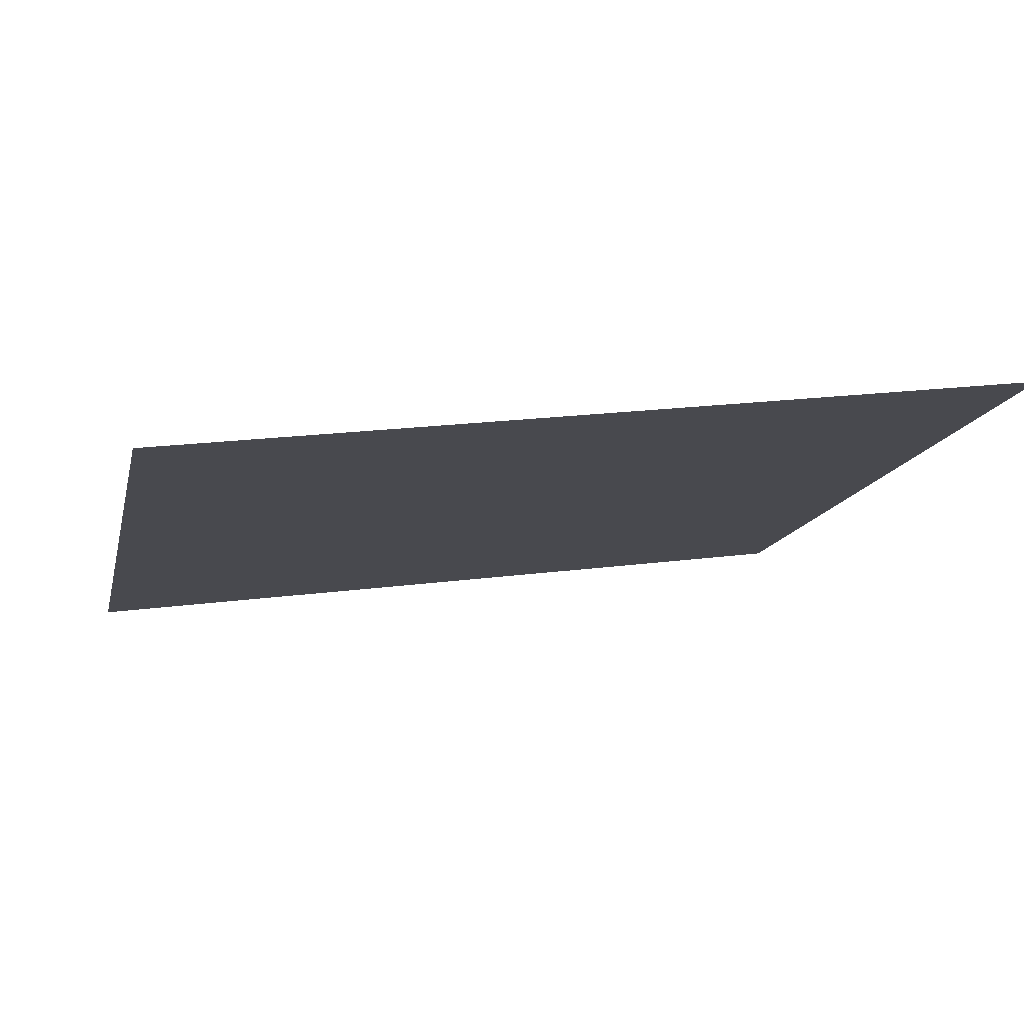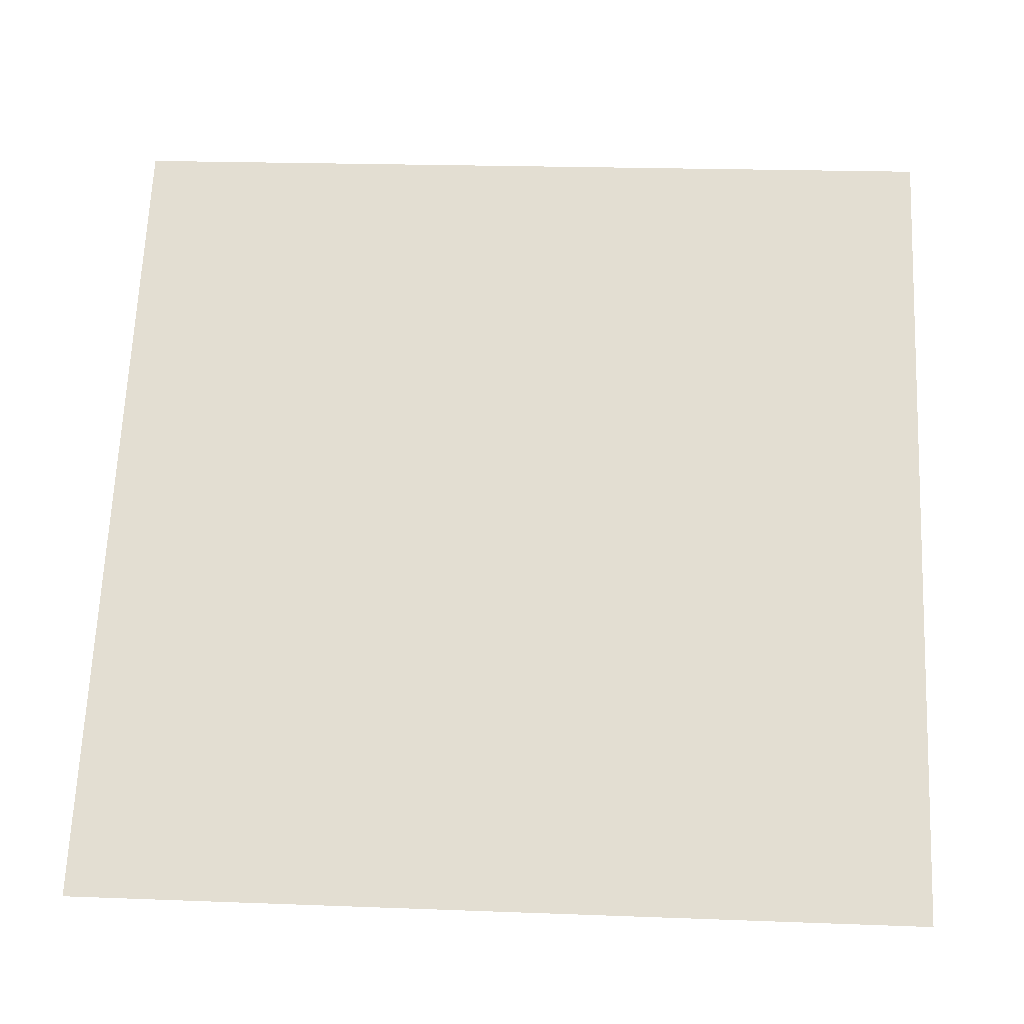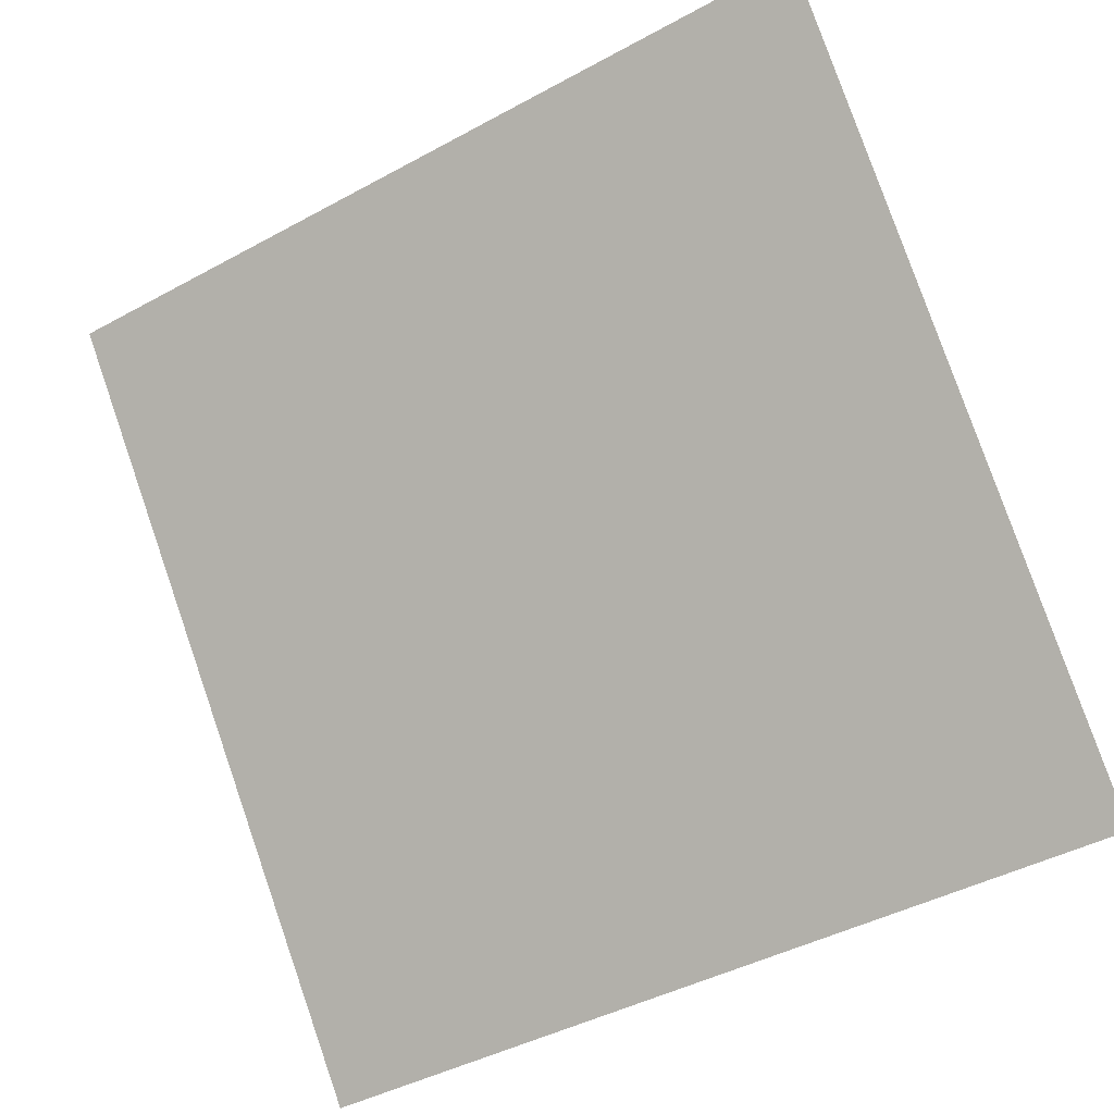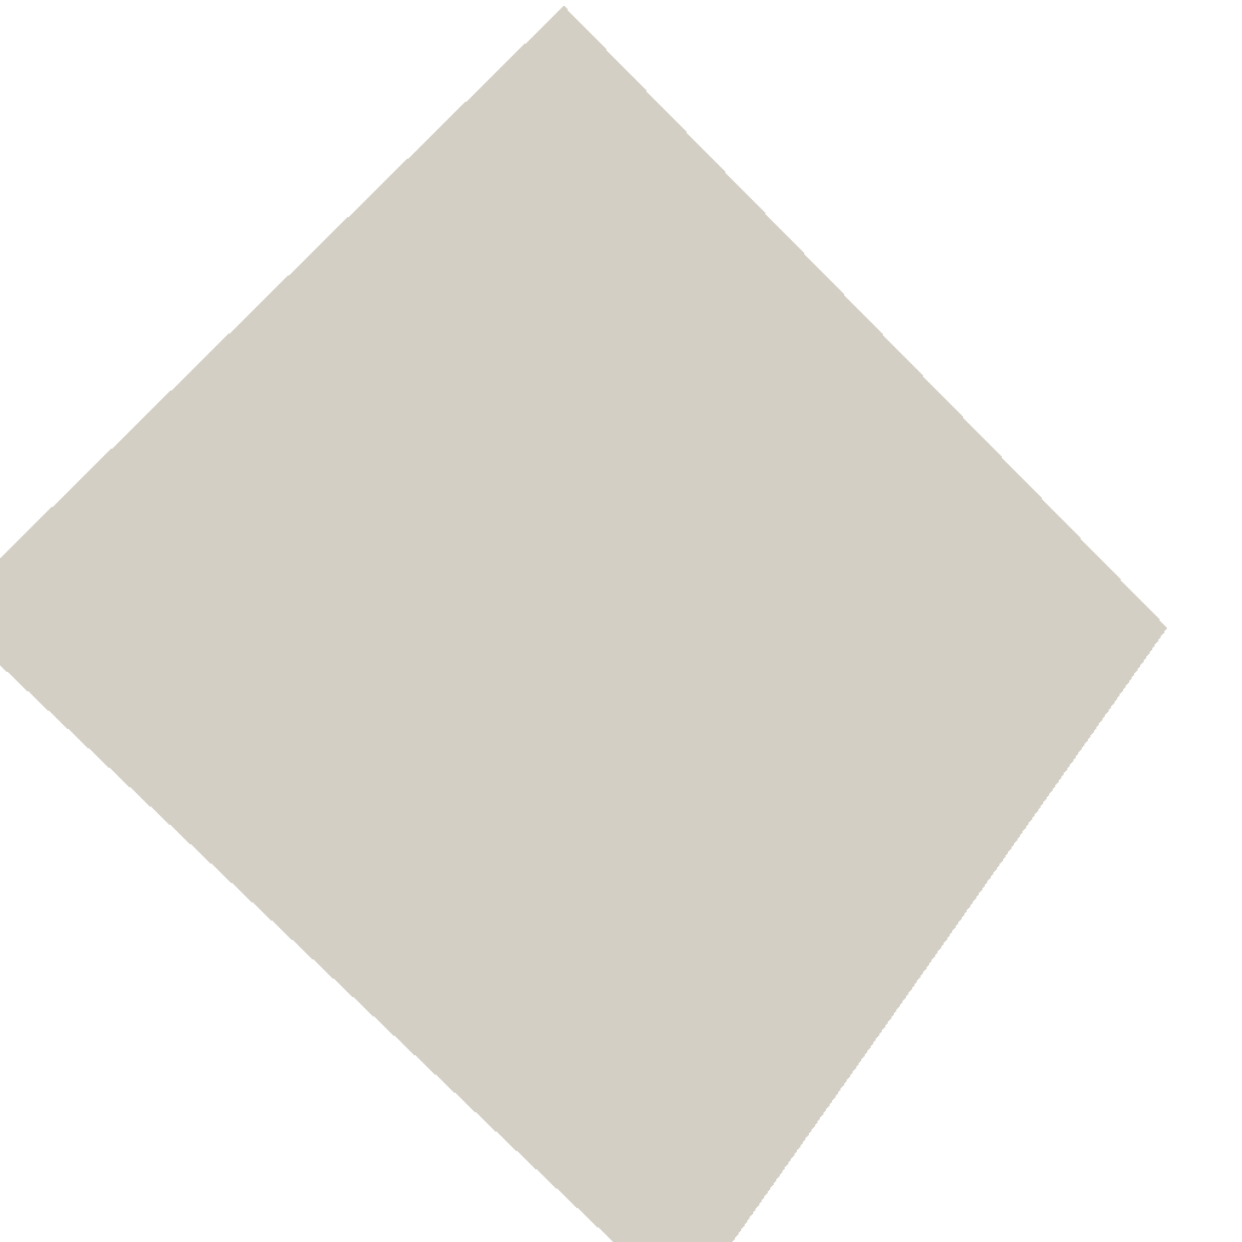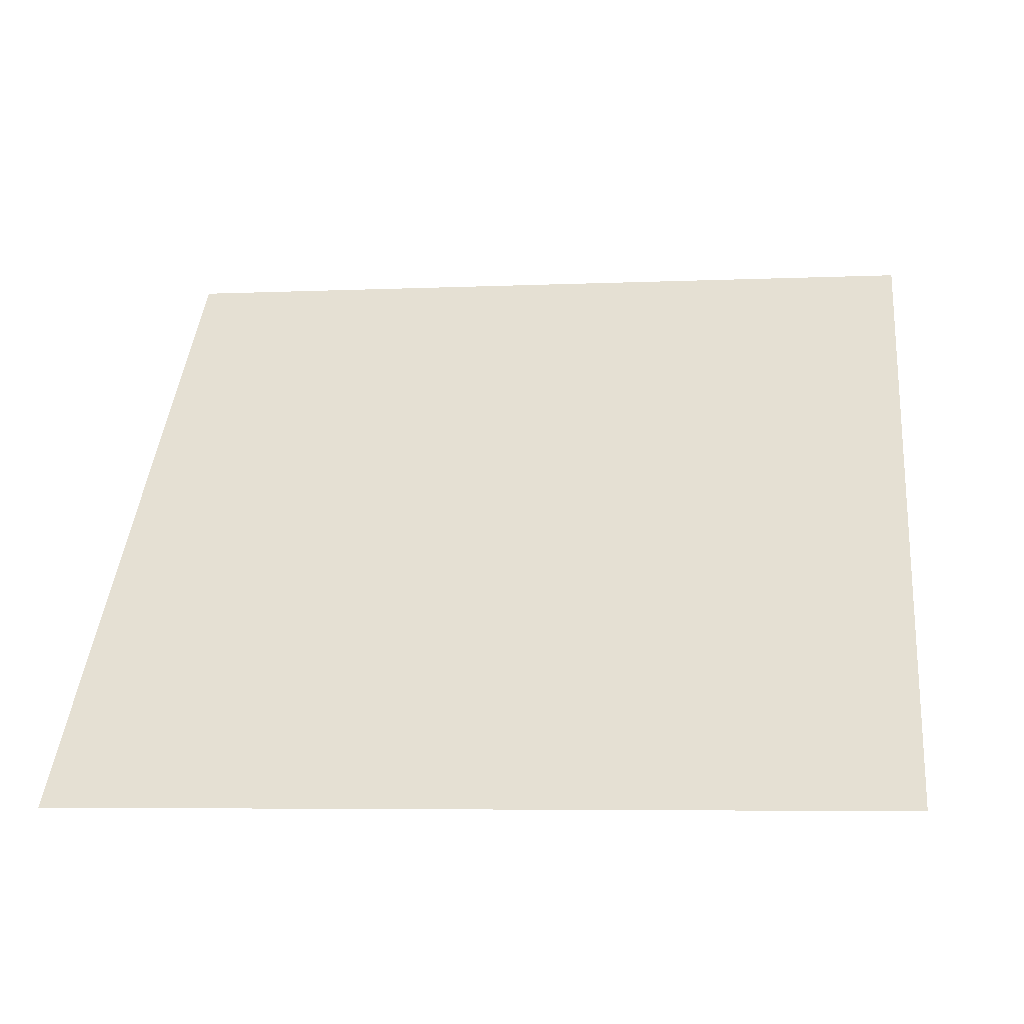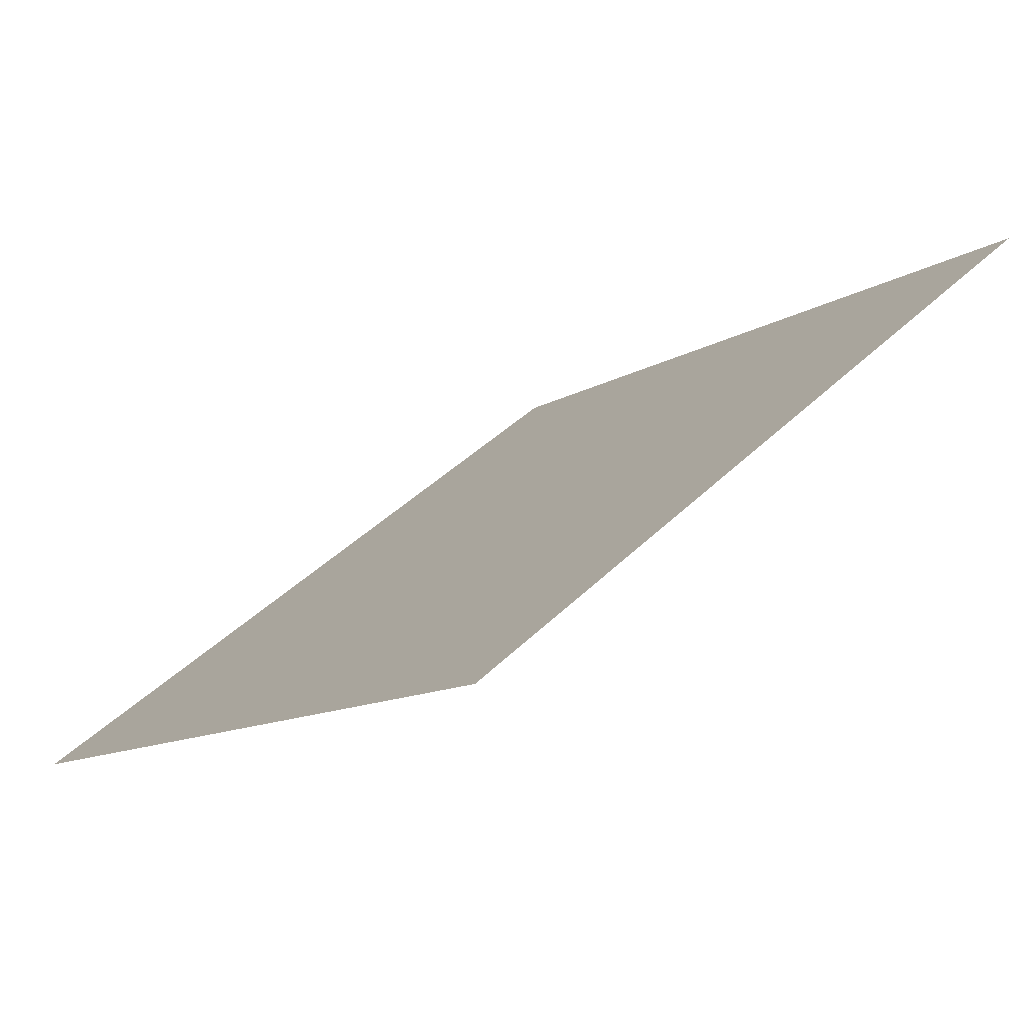
<metadata>
{"format":"obj","ext":"obj","renderer":"f3d","projection":"perspective","resolution":1024,"background":"white","views":[{"elev":25.3,"azim":-13.4,"up":"+Y"},{"elev":13.0,"azim":2.5,"up":"+Z"},{"elev":-42.3,"azim":-148.5,"up":"+Z"},{"elev":-76.6,"azim":-44.7,"up":"+Y"},{"elev":4.7,"azim":-172.2,"up":"+Y"},{"elev":-10.4,"azim":-124.7,"up":"+Y"}]}
</metadata>
<code>
v -0.1469 0.9153 0.6767
v -0.1535 0.9154 0.6768
v -0.1534 0.9194 0.682
v -0.1468 0.9192 0.682
f 4 3 2 1

</code>
